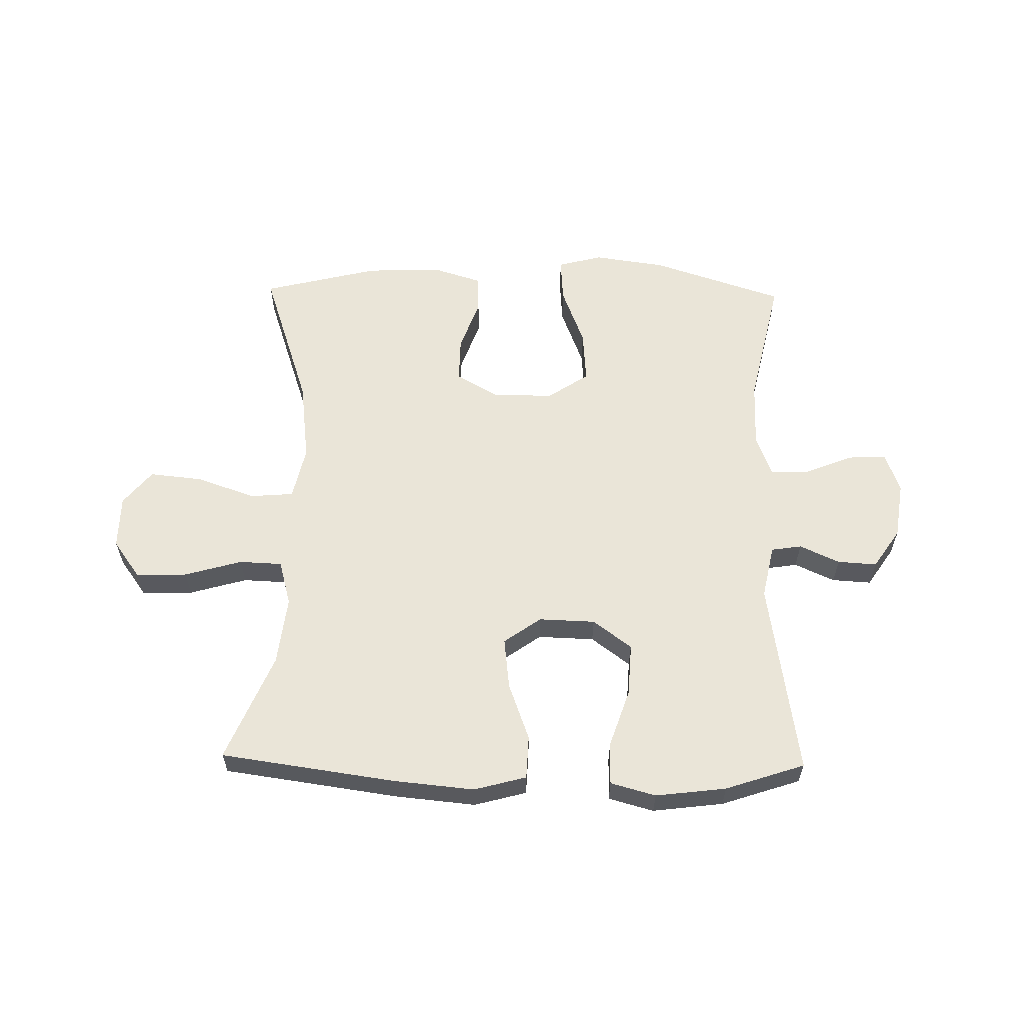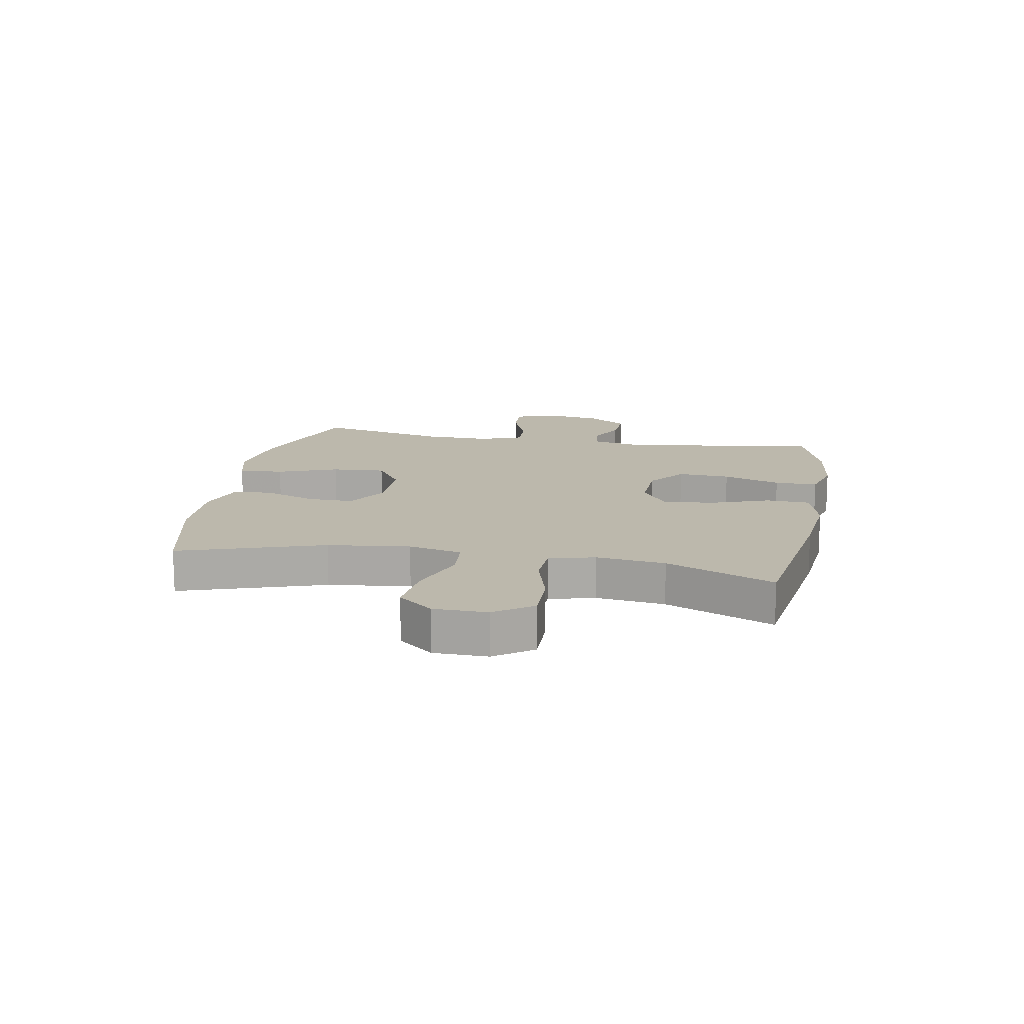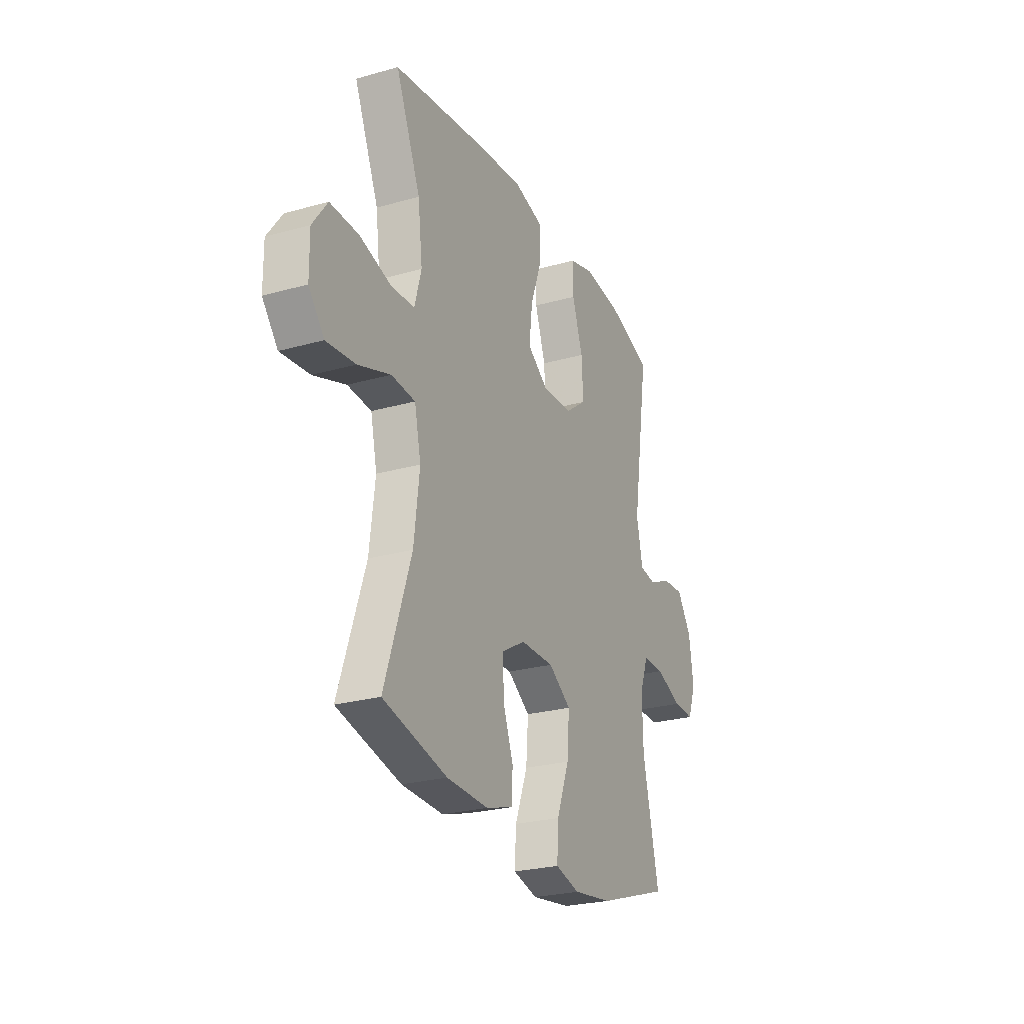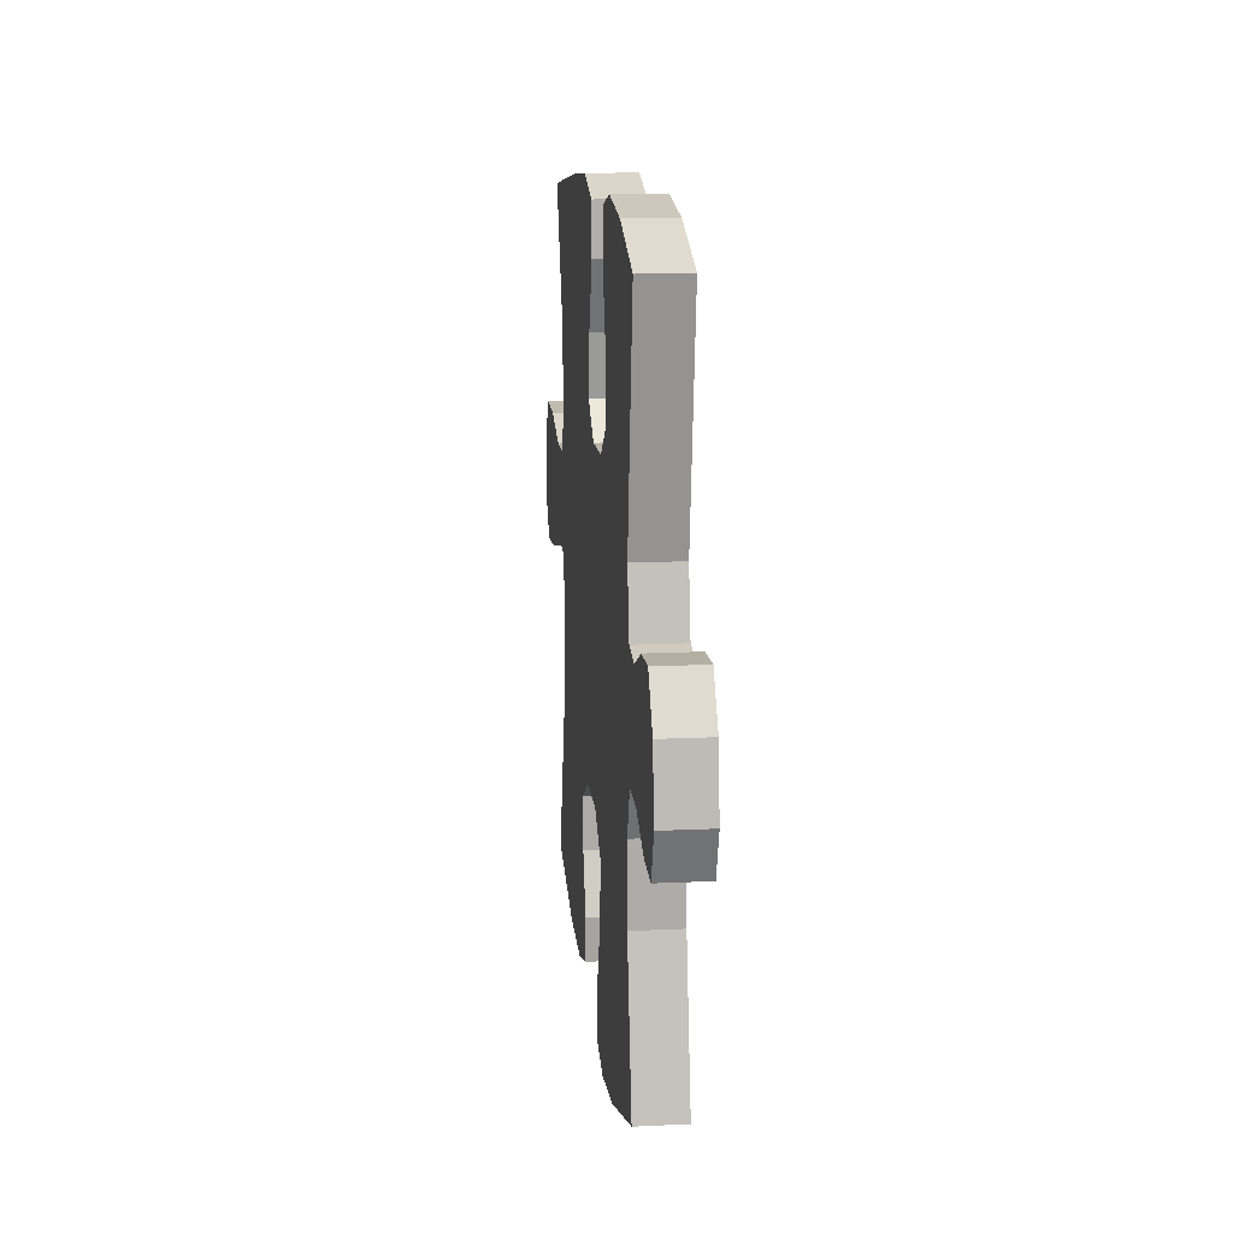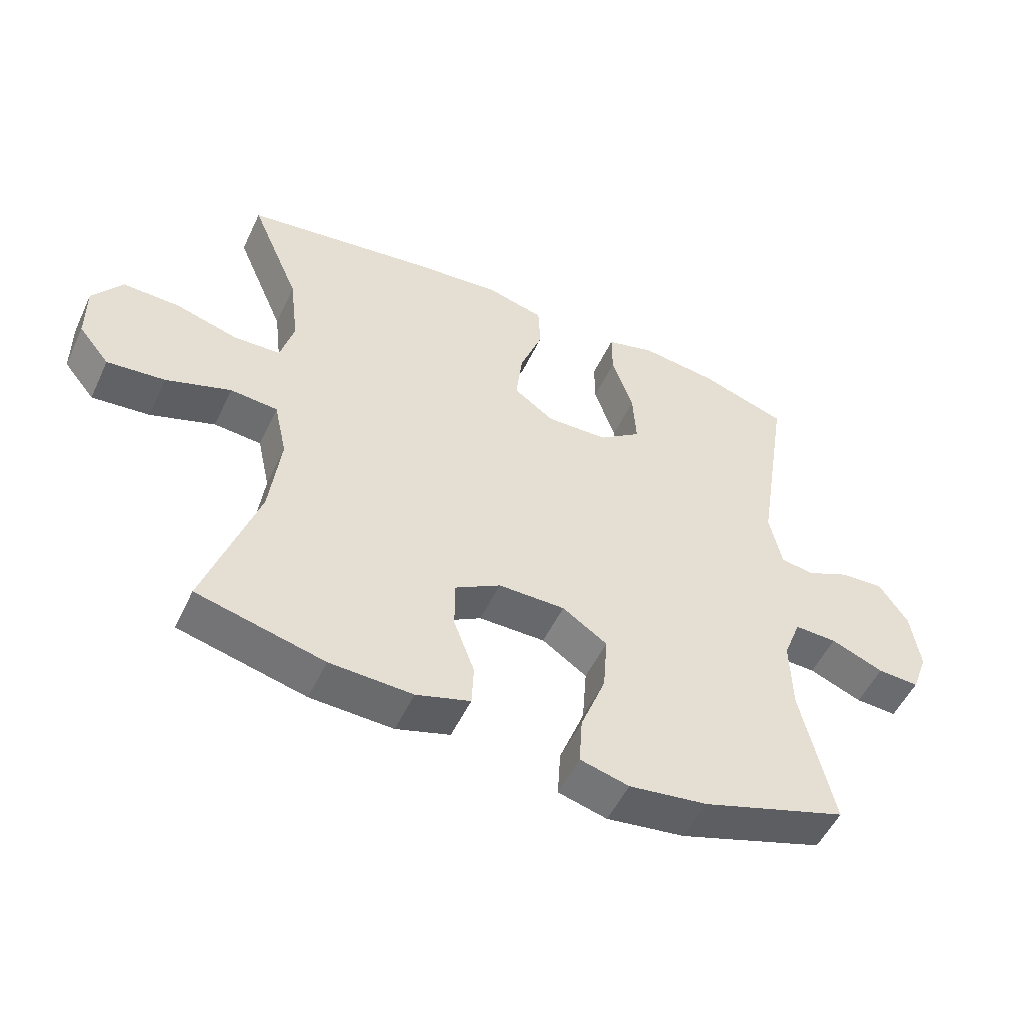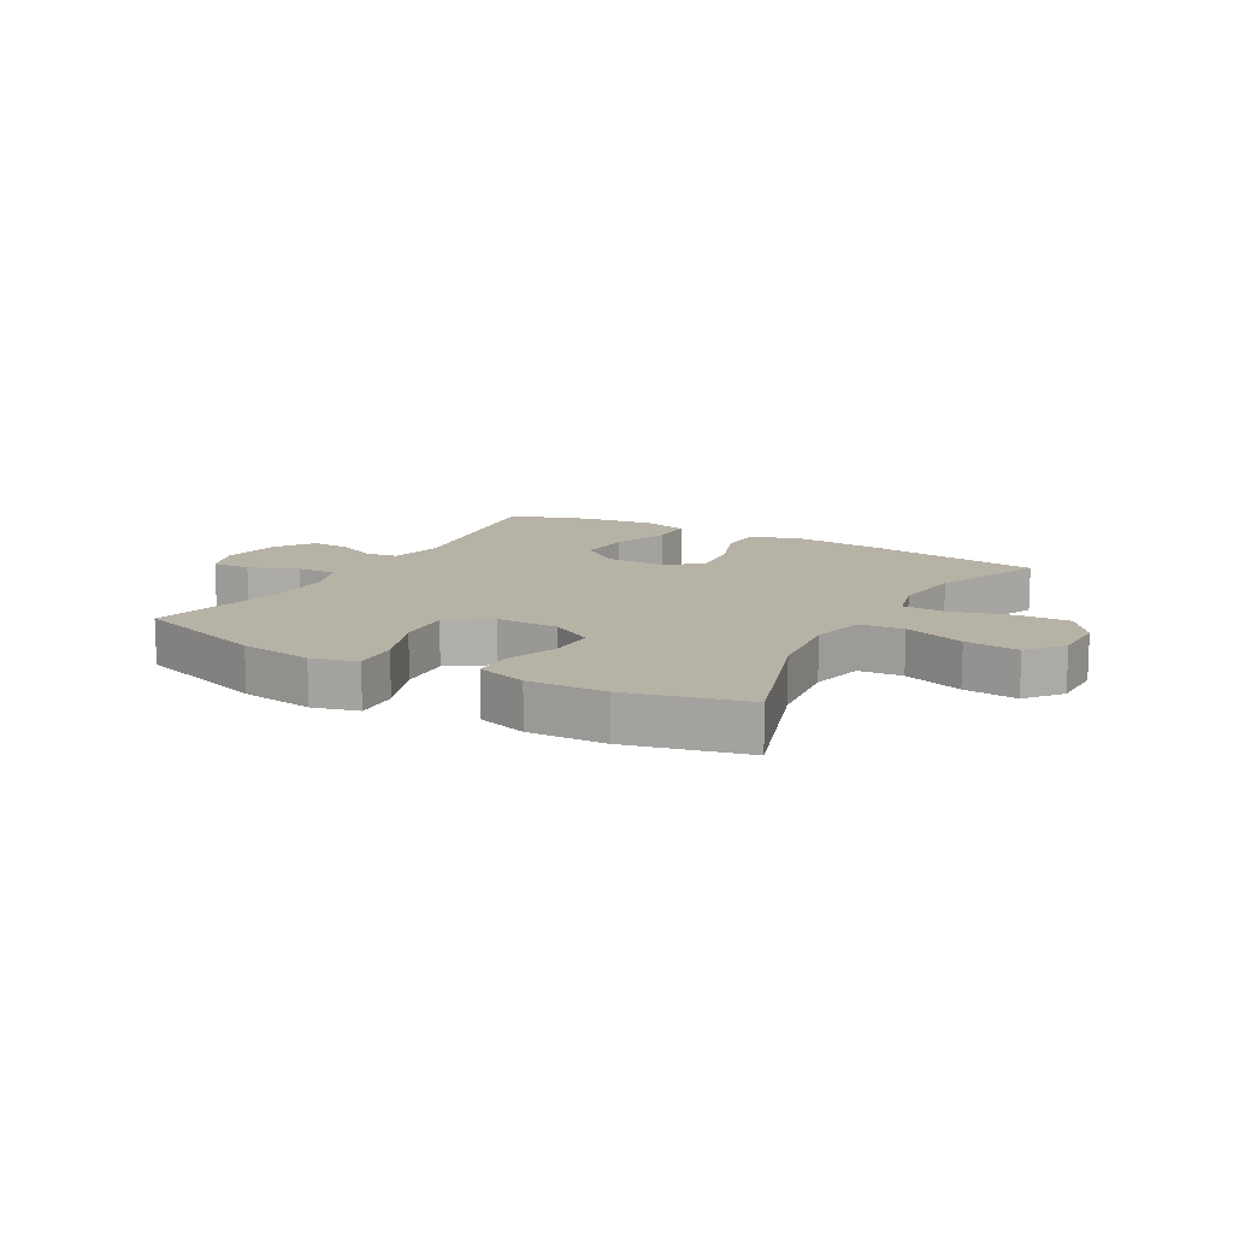
<metadata>
{"format":"obj","ext":"obj","renderer":"f3d","projection":"perspective","resolution":1024,"background":"white","views":[{"elev":59.6,"azim":1.1,"up":"+Y"},{"elev":14.6,"azim":-79.4,"up":"+Y"},{"elev":-25.4,"azim":-65.6,"up":"+Z"},{"elev":14.6,"azim":84.1,"up":"+Z"},{"elev":-52.5,"azim":-24.9,"up":"+Z"},{"elev":12.5,"azim":-150.6,"up":"+Y"}]}
</metadata>
<code>
v 0.5 0.07 -0.5
v 0.274 0.07 -0.574
v 0.152 0.07 -0.591
v 0.076 0.07 -0.571
v 0.081 0.07 -0.495
v 0.12 0.07 -0.393
v 0.127 0.07 -0.302
v 0.057 0.07 -0.255
v -0.047 0.07 -0.255
v -0.119 0.07 -0.297
v -0.118 0.07 -0.375
v -0.086 0.07 -0.462
v -0.089 0.07 -0.528
v -0.173 0.07 -0.554
v -0.302 0.07 -0.549
v -0.5 0.07 -0.5
v -0.418 0.07 -0.256
v -0.401 0.07 -0.117
v -0.421 0.07 -0.026
v -0.495 0.07 -0.02
v -0.596 0.07 -0.055
v -0.686 0.07 -0.064
v -0.734 0.07 -0.005
v -0.735 0.07 0.086
v -0.689 0.07 0.15
v -0.601 0.07 0.148
v -0.503 0.07 0.12
v -0.43 0.07 0.123
v -0.409 0.07 0.2
v -0.423 0.07 0.317
v -0.5 0.07 0.5
v -0.202 0.07 0.542
v -0.065 0.07 0.555
v 0.024 0.07 0.531
v 0.027 0.07 0.457
v -0.009 0.07 0.359
v -0.019 0.07 0.272
v 0.044 0.07 0.227
v 0.14 0.07 0.23
v 0.206 0.07 0.279
v 0.201 0.07 0.368
v 0.168 0.07 0.466
v 0.168 0.07 0.539
v 0.245 0.07 0.56
v 0.365 0.07 0.545
v 0.5 0.07 0.5
v 0.448 0.07 0.167
v 0.467 0.07 0.076
v 0.519 0.07 0.068
v 0.587 0.07 0.099
v 0.654 0.07 0.103
v 0.699 0.07 0.036
v 0.713 0.07 -0.061
v 0.688 0.07 -0.129
v 0.623 0.07 -0.126
v 0.541 0.07 -0.093
v 0.475 0.07 -0.091
v 0.448 0.07 -0.162
v 0.45 0.07 -0.275
v 0.5 0 -0.5
v 0.274 0 -0.574
v 0.152 0 -0.591
v 0.076 0 -0.571
v 0.081 0 -0.495
v 0.12 0 -0.393
v 0.127 0 -0.302
v 0.057 0 -0.255
v -0.047 0 -0.255
v -0.119 0 -0.297
v -0.118 0 -0.375
v -0.086 0 -0.462
v -0.089 0 -0.528
v -0.173 0 -0.554
v -0.302 0 -0.549
v -0.5 0 -0.5
v -0.418 0 -0.256
v -0.401 0 -0.117
v -0.421 0 -0.026
v -0.495 0 -0.02
v -0.596 0 -0.055
v -0.686 0 -0.064
v -0.734 0 -0.005
v -0.735 0 0.086
v -0.689 0 0.15
v -0.601 0 0.148
v -0.503 0 0.12
v -0.43 0 0.123
v -0.409 0 0.2
v -0.423 0 0.317
v -0.5 0 0.5
v -0.202 0 0.542
v -0.065 0 0.555
v 0.024 0 0.531
v 0.027 0 0.457
v -0.009 0 0.359
v -0.019 0 0.272
v 0.044 0 0.227
v 0.14 0 0.23
v 0.206 0 0.279
v 0.201 0 0.368
v 0.168 0 0.466
v 0.168 0 0.539
v 0.245 0 0.56
v 0.365 0 0.545
v 0.5 0 0.5
v 0.448 0 0.167
v 0.467 0 0.076
v 0.519 0 0.068
v 0.587 0 0.099
v 0.654 0 0.103
v 0.699 0 0.036
v 0.713 0 -0.061
v 0.688 0 -0.129
v 0.623 0 -0.126
v 0.541 0 -0.093
v 0.475 0 -0.091
v 0.448 0 -0.162
v 0.45 0 -0.275
f 54 55 56
f 53 54 56
f 52 53 56
f 51 52 56
f 50 51 56
f 49 50 56
f 48 49 56 57
f 47 48 57 58
f 45 46 47
f 44 45 47
f 43 44 47
f 42 43 47
f 41 42 47
f 40 41 47 58
f 34 35 36
f 33 34 36
f 32 33 36
f 31 32 36
f 30 31 36
f 29 30 36 37
f 28 29 37 38
f 25 26 27
f 24 25 27
f 23 24 27
f 22 23 27
f 21 22 27
f 20 21 27
f 19 20 27 28
f 28 38 39
f 19 28 39
f 18 19 39
f 15 16 17
f 14 15 17
f 13 14 17
f 12 13 17
f 11 12 17
f 10 11 17 18
f 4 5 6
f 3 4 6
f 2 3 6
f 1 2 6
f 59 1 6
f 59 6 7
f 59 7 8
f 58 59 8
f 40 58 8
f 39 40 8
f 9 10 18 39
f 8 9 39
f 115 114 113
f 115 113 112
f 115 112 111
f 115 111 110
f 115 110 109
f 115 109 108
f 116 115 108 107
f 117 116 107 106
f 106 105 104
f 106 104 103
f 106 103 102
f 106 102 101
f 106 101 100
f 117 106 100 99
f 95 94 93
f 95 93 92
f 95 92 91
f 95 91 90
f 95 90 89
f 96 95 89 88
f 97 96 88 87
f 86 85 84
f 86 84 83
f 86 83 82
f 86 82 81
f 86 81 80
f 86 80 79
f 87 86 79 78
f 98 97 87
f 98 87 78
f 98 78 77
f 76 75 74
f 76 74 73
f 76 73 72
f 76 72 71
f 76 71 70
f 77 76 70 69
f 65 64 63
f 65 63 62
f 65 62 61
f 65 61 60
f 65 60 118
f 66 65 118
f 67 66 118
f 67 118 117
f 67 117 99
f 67 99 98
f 98 77 69 68
f 98 68 67
f 1 60 61 2
f 2 61 62 3
f 3 62 63 4
f 4 63 64 5
f 5 64 65 6
f 6 65 66 7
f 7 66 67 8
f 8 67 68 9
f 9 68 69 10
f 10 69 70 11
f 11 70 71 12
f 12 71 72 13
f 13 72 73 14
f 14 73 74 15
f 15 74 75 16
f 16 75 76 17
f 17 76 77 18
f 18 77 78 19
f 19 78 79 20
f 20 79 80 21
f 21 80 81 22
f 22 81 82 23
f 23 82 83 24
f 24 83 84 25
f 25 84 85 26
f 26 85 86 27
f 27 86 87 28
f 28 87 88 29
f 29 88 89 30
f 30 89 90 31
f 31 90 91 32
f 32 91 92 33
f 33 92 93 34
f 34 93 94 35
f 35 94 95 36
f 36 95 96 37
f 37 96 97 38
f 38 97 98 39
f 39 98 99 40
f 40 99 100 41
f 41 100 101 42
f 42 101 102 43
f 43 102 103 44
f 44 103 104 45
f 45 104 105 46
f 46 105 106 47
f 47 106 107 48
f 48 107 108 49
f 49 108 109 50
f 50 109 110 51
f 51 110 111 52
f 52 111 112 53
f 53 112 113 54
f 54 113 114 55
f 55 114 115 56
f 56 115 116 57
f 57 116 117 58
f 58 117 118 59
f 59 118 60 1

</code>
